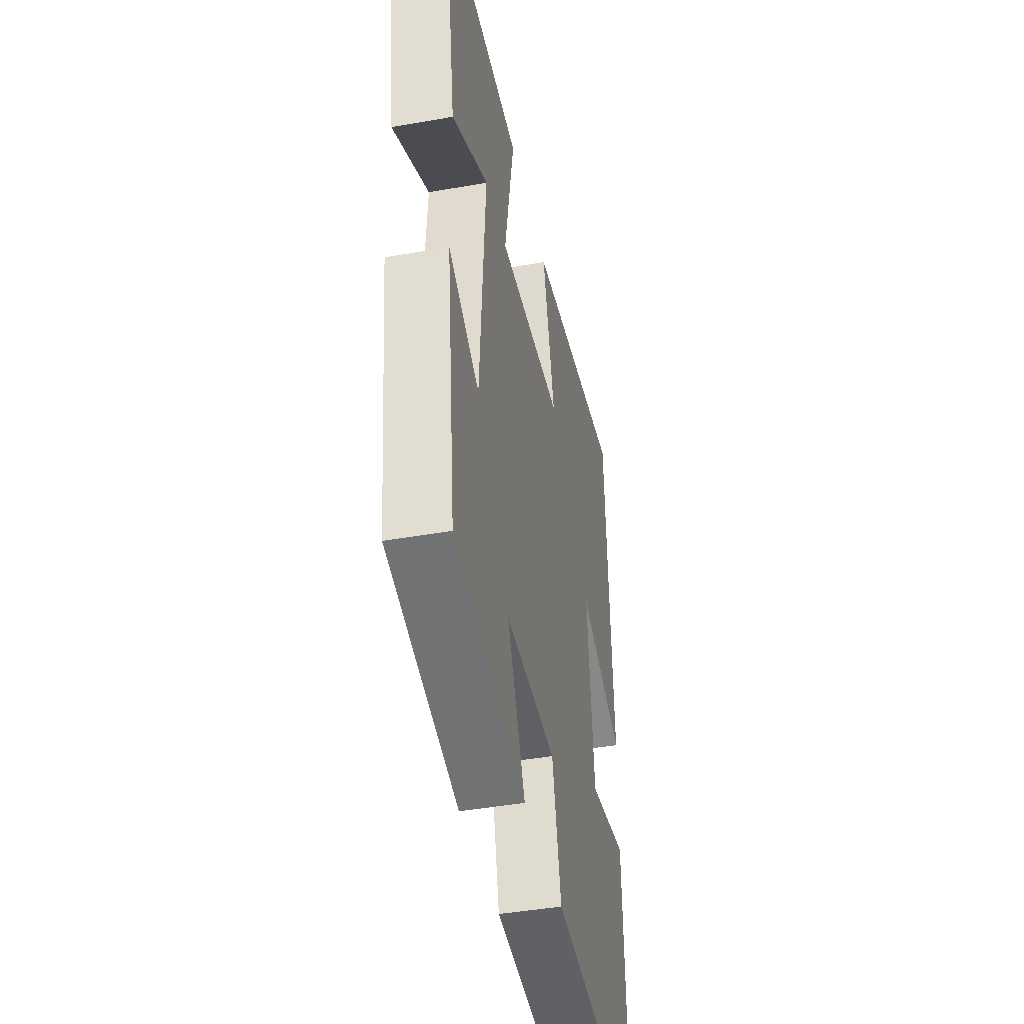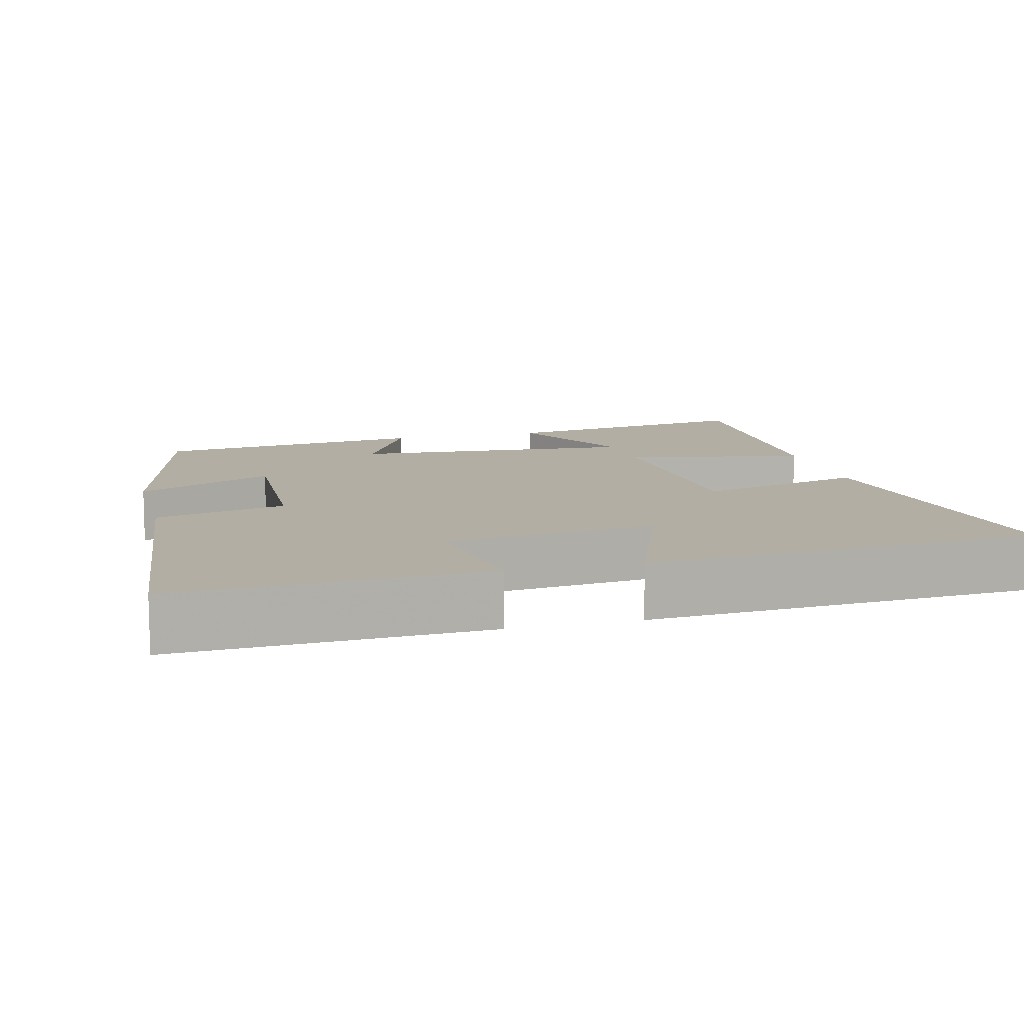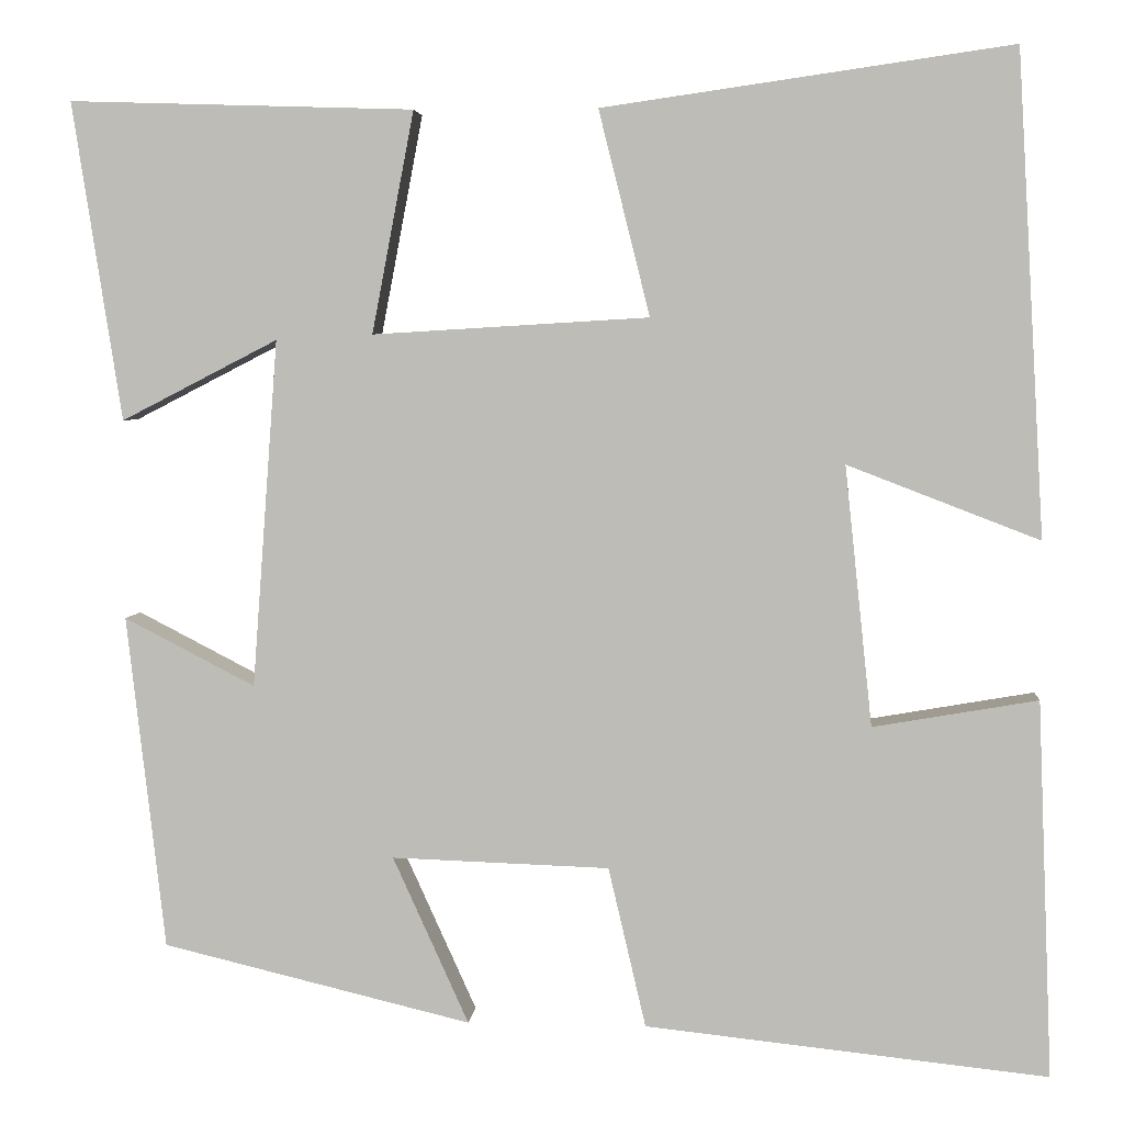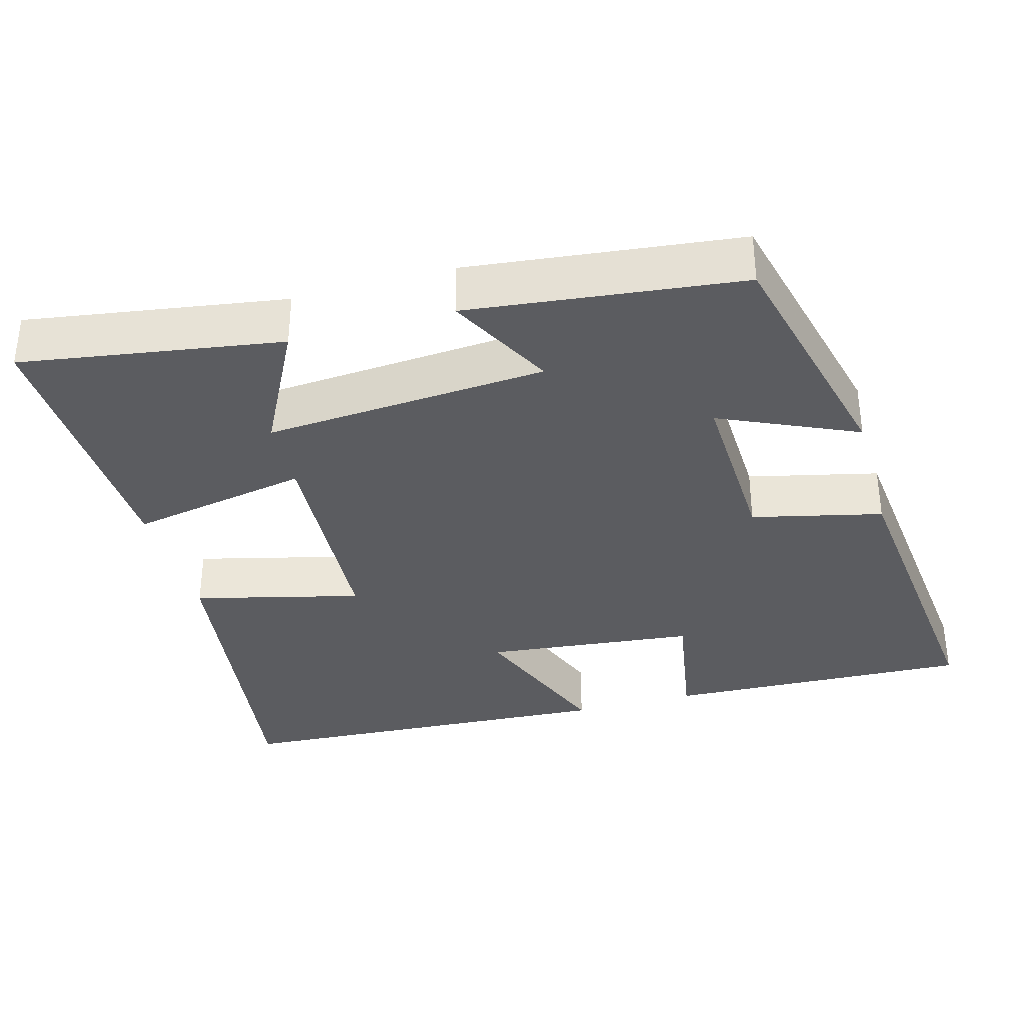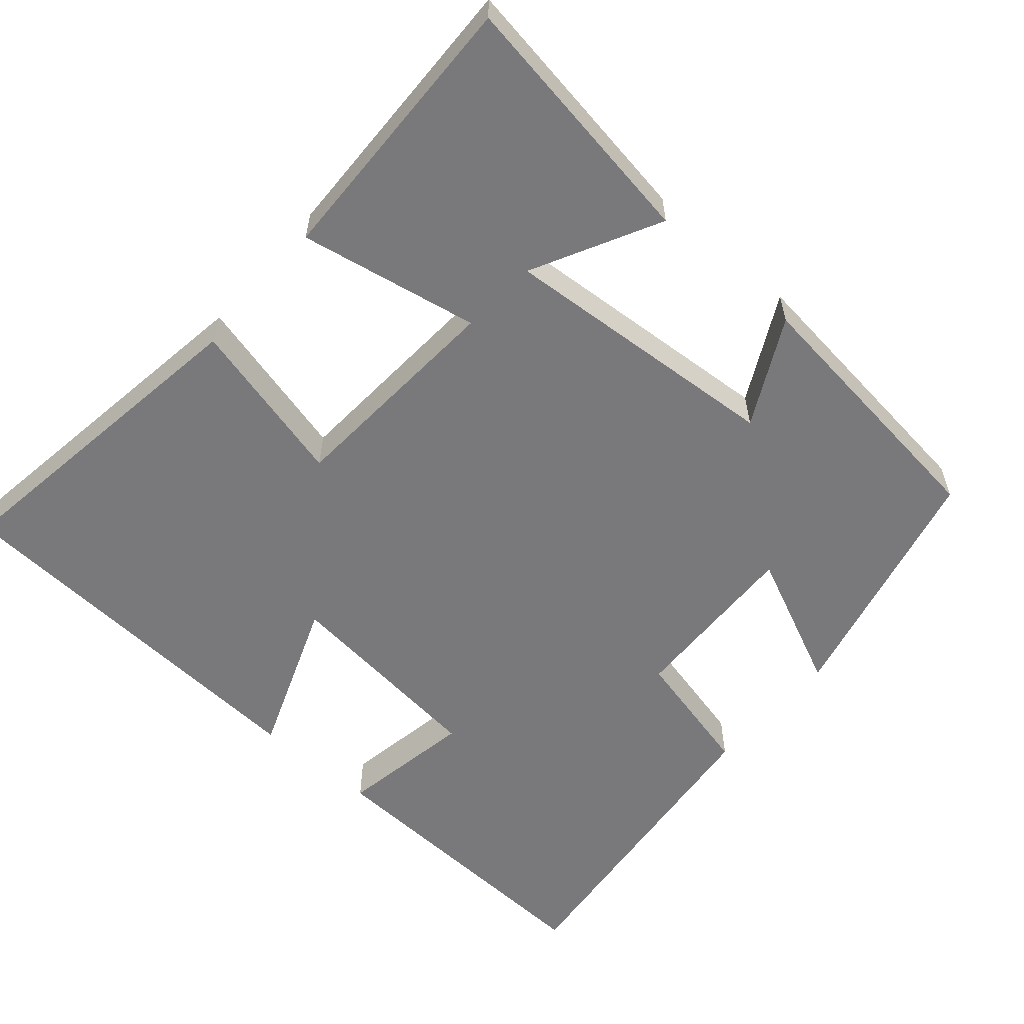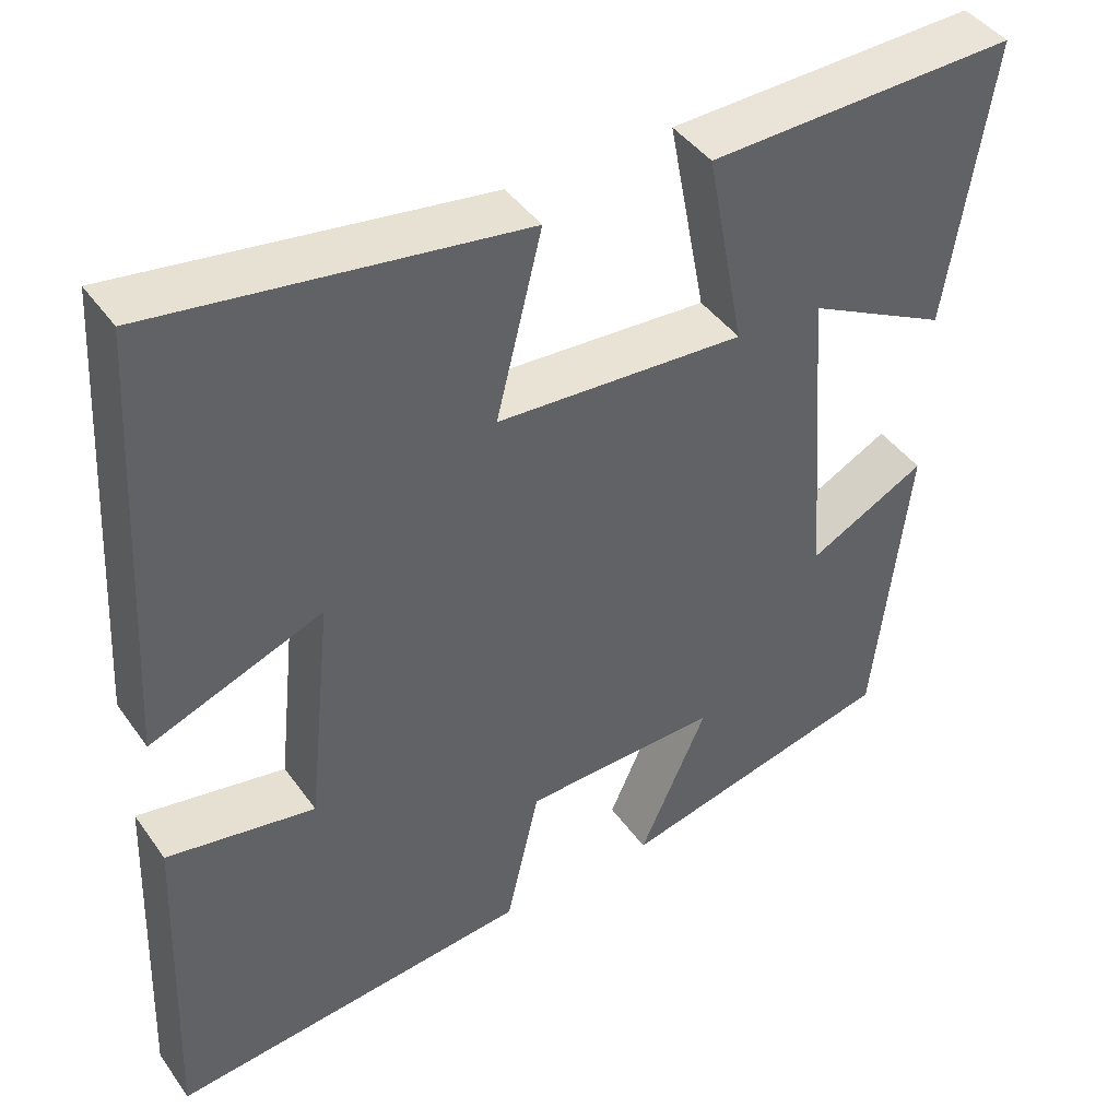
<metadata>
{"format":"obj","ext":"obj","renderer":"f3d","projection":"perspective","resolution":1024,"background":"white","views":[{"elev":-42.7,"azim":102.0,"up":"+Z"},{"elev":11.0,"azim":-104.5,"up":"+Y"},{"elev":4.2,"azim":-175.2,"up":"+Z"},{"elev":-34.9,"azim":105.6,"up":"+Y"},{"elev":-57.9,"azim":49.0,"up":"+Y"},{"elev":43.0,"azim":-32.6,"up":"+Z"}]}
</metadata>
<code>
v -0.47 0.07 0.564
v -0.023 0.07 0.5
v -0.079 0.07 0.276
v 0.223 0.07 0.258
v 0.177 0.07 0.5
v 0.554 0.07 0.512
v 0.5 0.07 0.164
v 0.329 0.07 0.252
v 0.357 0.07 -0.128
v 0.5 0.07 -0.054
v 0.458 0.07 -0.419
v 0.12 0.07 -0.5
v 0.203 0.07 -0.317
v -0.035 0.07 -0.325
v -0.076 0.07 -0.5
v -0.516 0.07 -0.547
v -0.5 0.07 -0.135
v -0.32 0.07 -0.166
v -0.29 0.07 0.118
v -0.5 0.07 0.037
v -0.47 0 0.564
v -0.023 0 0.5
v -0.079 0 0.276
v 0.223 0 0.258
v 0.177 0 0.5
v 0.554 0 0.512
v 0.5 0 0.164
v 0.329 0 0.252
v 0.357 0 -0.128
v 0.5 0 -0.054
v 0.458 0 -0.419
v 0.12 0 -0.5
v 0.203 0 -0.317
v -0.035 0 -0.325
v -0.076 0 -0.5
v -0.516 0 -0.547
v -0.5 0 -0.135
v -0.32 0 -0.166
v -0.29 0 0.118
v -0.5 0 0.037
f 19 20 1 2
f 18 19 2 3
f 15 16 17 18
f 14 15 18 3
f 13 14 3 4
f 10 11 12 13
f 9 10 13
f 8 9 13 4
f 5 6 7 8
f 4 5 8
f 22 21 40 39
f 23 22 39 38
f 38 37 36 35
f 23 38 35 34
f 24 23 34 33
f 33 32 31 30
f 33 30 29
f 24 33 29 28
f 28 27 26 25
f 28 25 24
f 1 21 22 2
f 2 22 23 3
f 3 23 24 4
f 4 24 25 5
f 5 25 26 6
f 6 26 27 7
f 7 27 28 8
f 8 28 29 9
f 9 29 30 10
f 10 30 31 11
f 11 31 32 12
f 12 32 33 13
f 13 33 34 14
f 14 34 35 15
f 15 35 36 16
f 16 36 37 17
f 17 37 38 18
f 18 38 39 19
f 19 39 40 20
f 20 40 21 1

</code>
